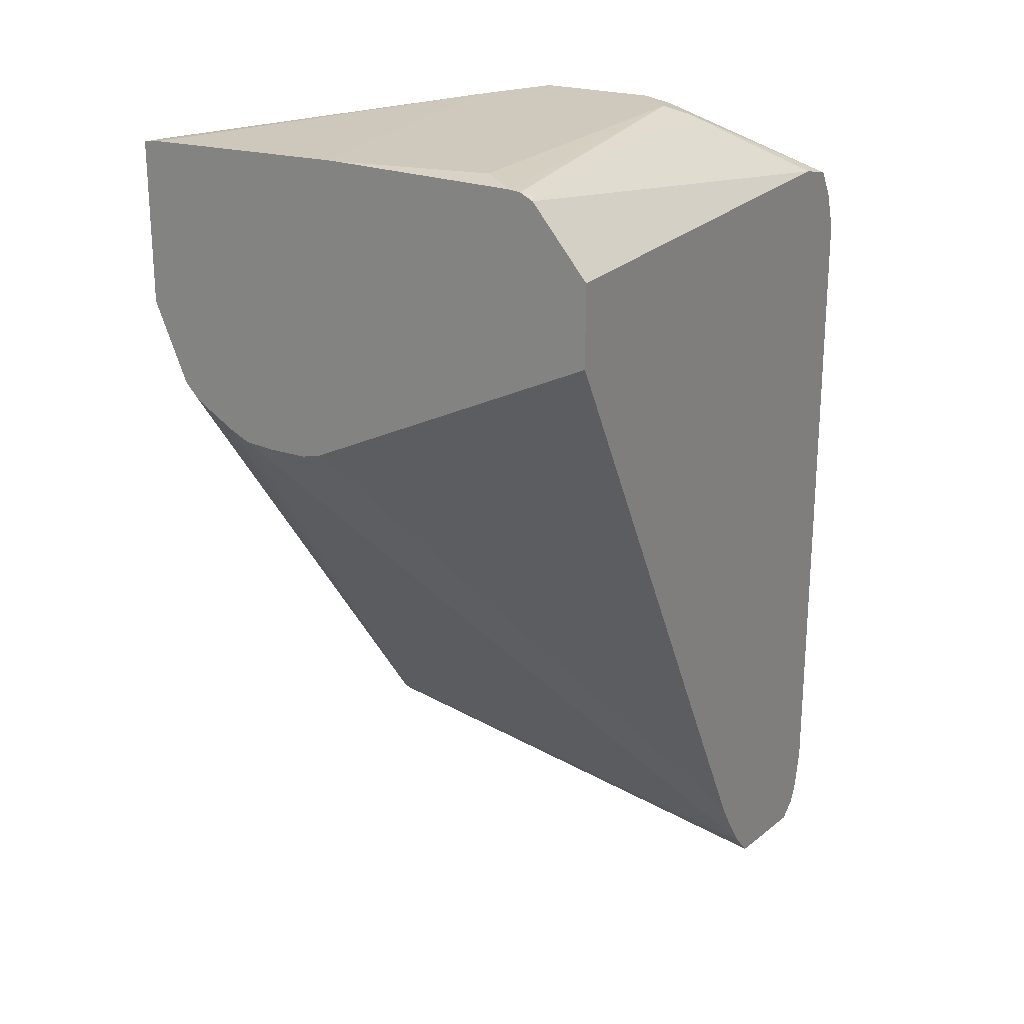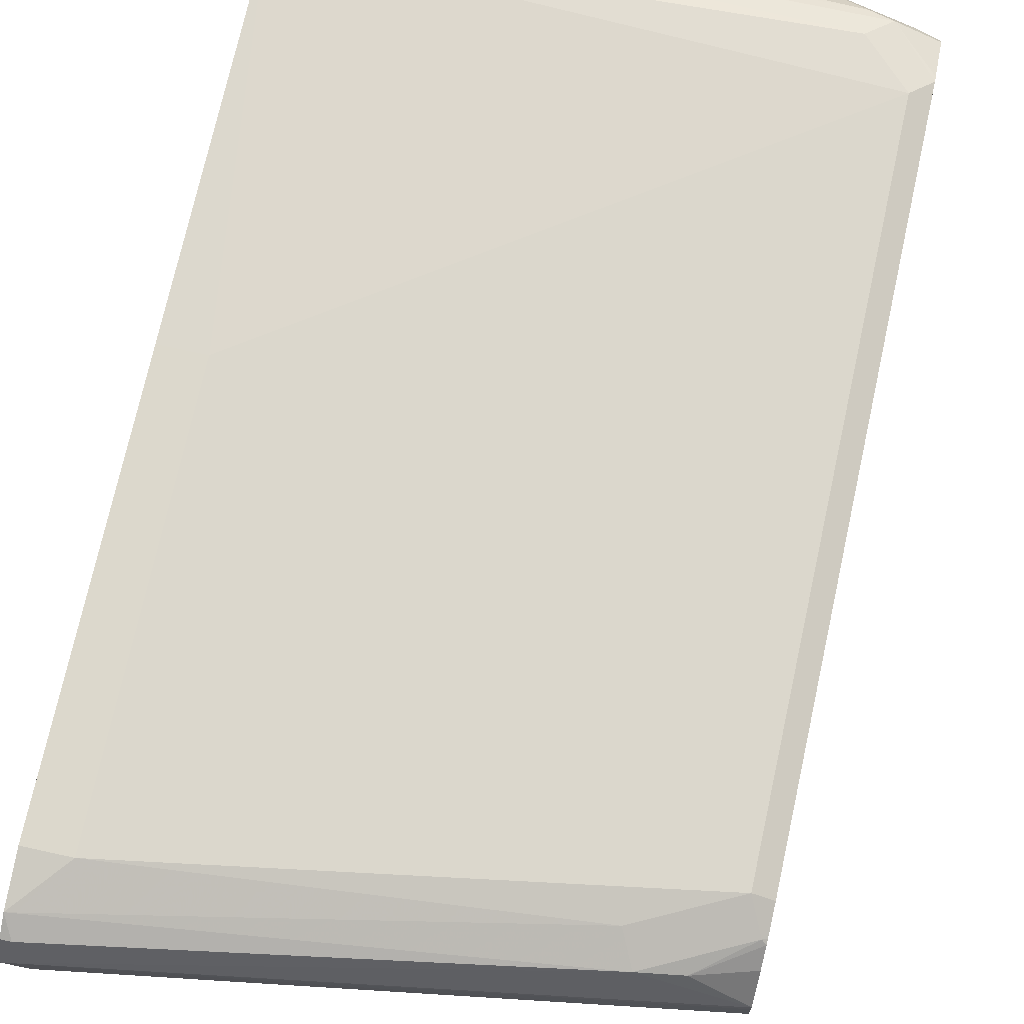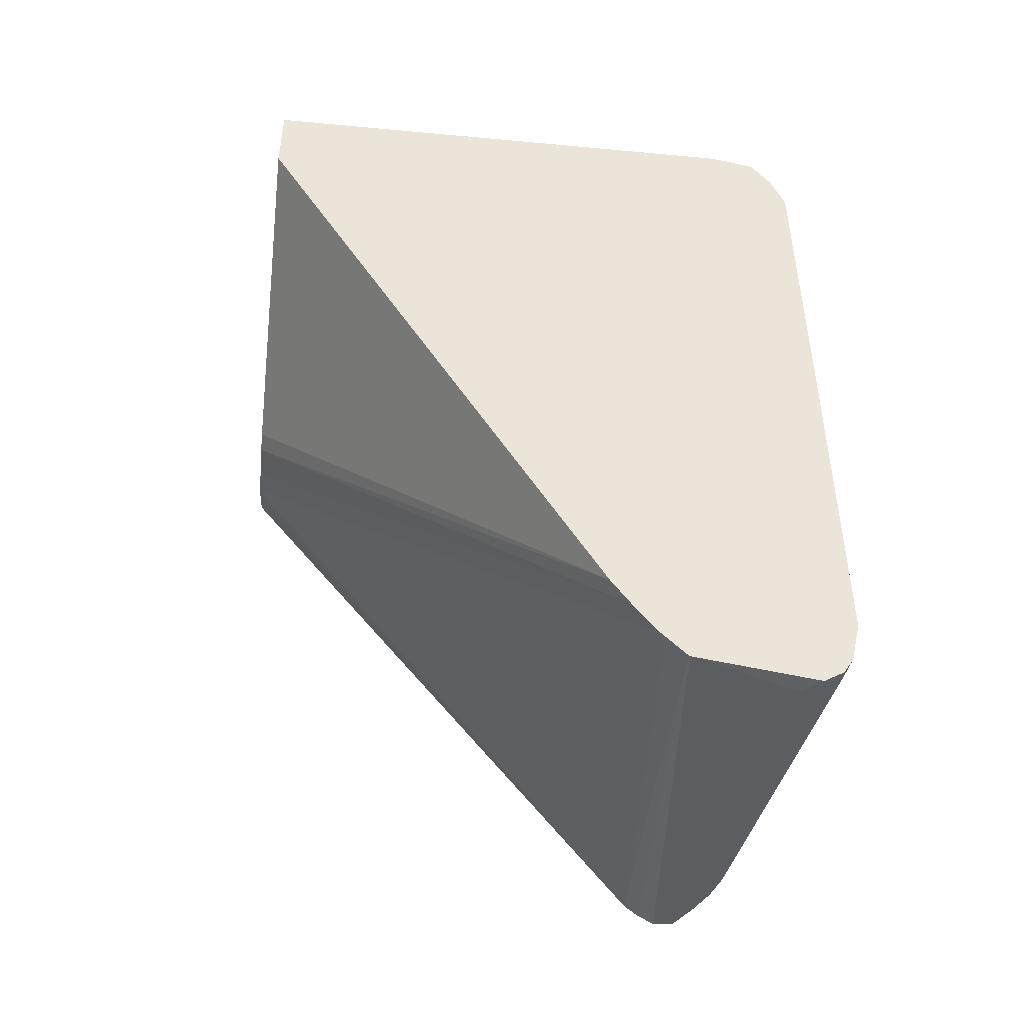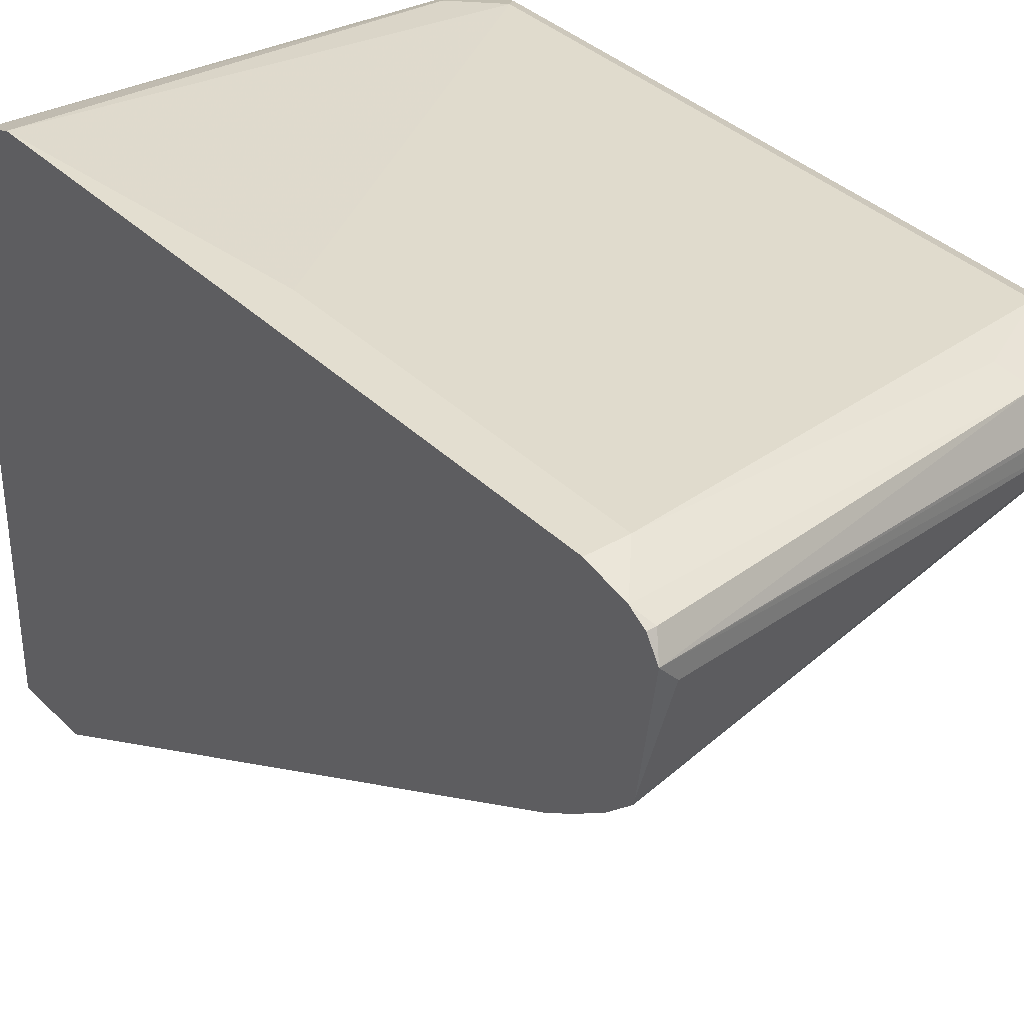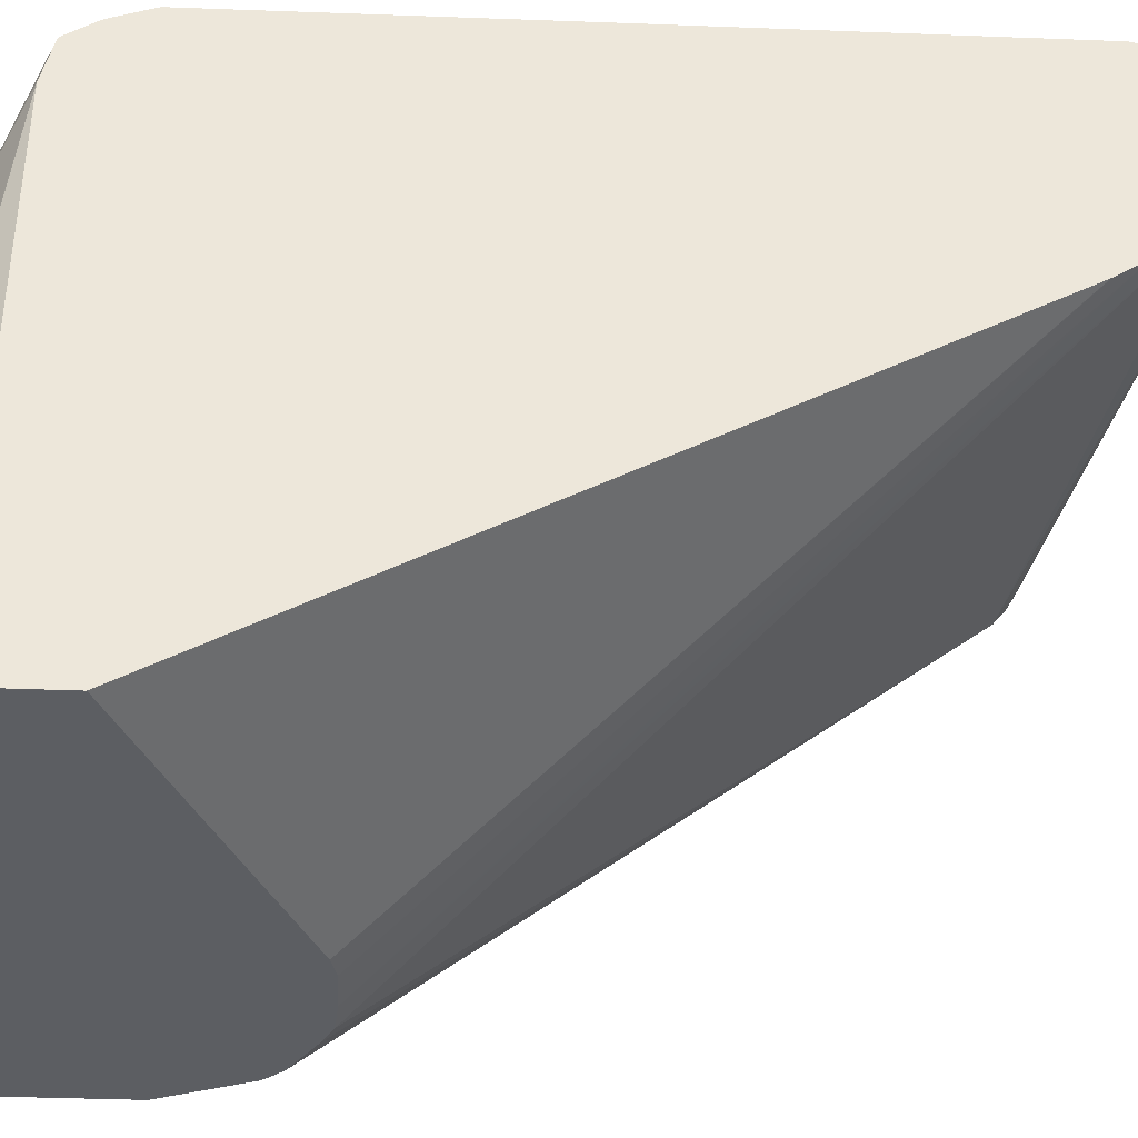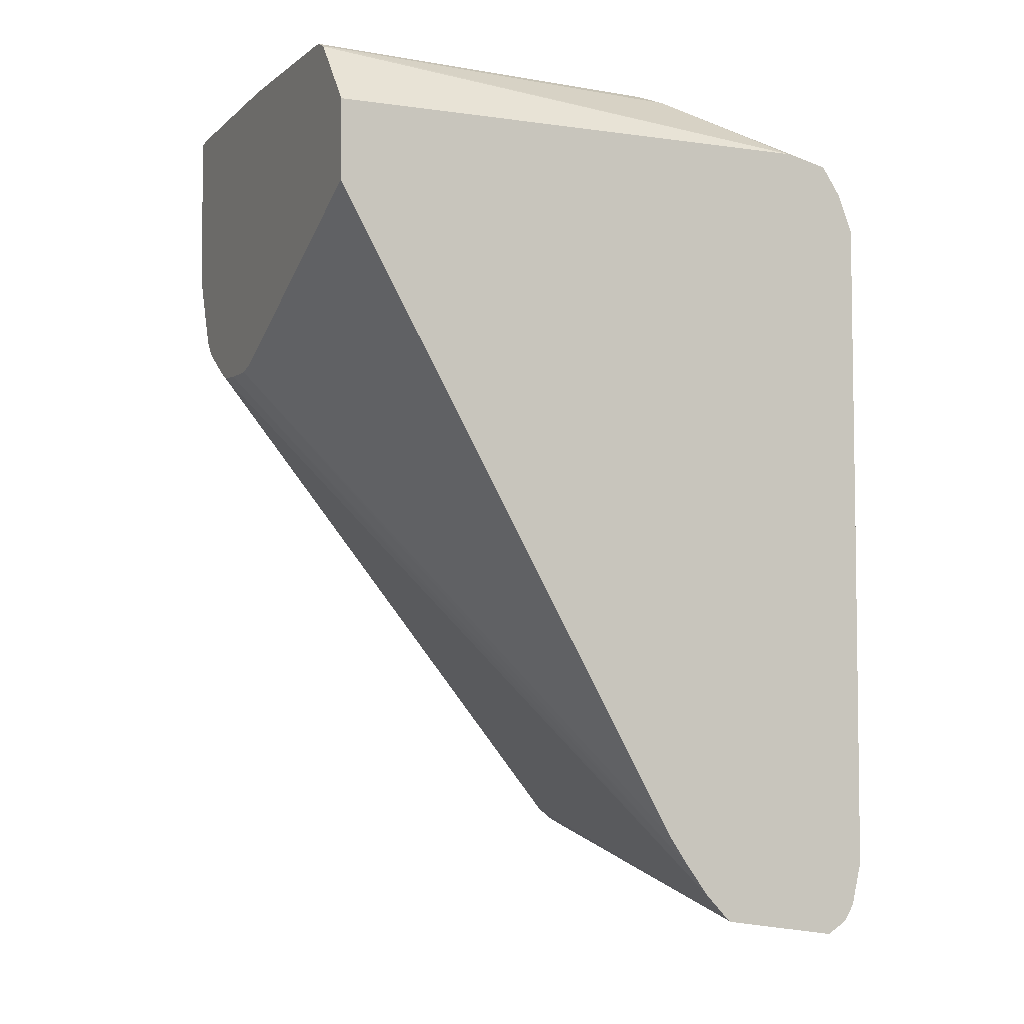
<metadata>
{"format":"obj","ext":"obj","renderer":"f3d","projection":"perspective","resolution":1024,"background":"white","views":[{"elev":22.5,"azim":-149.8,"up":"+Y"},{"elev":72.7,"azim":12.4,"up":"+Z"},{"elev":-46.9,"azim":-96.0,"up":"+Y"},{"elev":35.8,"azim":-38.2,"up":"+Z"},{"elev":-37.9,"azim":-92.8,"up":"+Z"},{"elev":-4.7,"azim":-114.3,"up":"+Y"}]}
</metadata>
<code>
v 0.1257 -0.07309 0.8772
v 0.1257 -0.08443 0.8746
v 0.1358 -0.07309 0.8772
v 0.1257 0.02091 0.8772
v 0.1257 -0.08874 0.872
v 0.1279 -0.08874 0.872
v 0.2332 -0.0696 0.8633
v 0.2297 -0.06265 0.8667
v 0.2506 -0.0522 0.8667
v 0.1358 0.02091 0.8772
v 0.1257 0.1048 0.877
v 0.1257 -0.09203 0.8667
v 0.2552 -0.0696 0.8528
v 0.2428 -0.06787 0.8615
v 0.2541 -0.05917 0.8633
v 0.2552 -0.057 0.8633
v 0.2552 -0.0522 0.8645
v 0.2506 0.1044 0.8667
v 0.2402 0.1149 0.8667
v 0.1257 0.1144 0.8734
v 0.1257 -0.08739 0.8367
v 0.1305 -0.09135 0.8615
v 0.2552 -0.06999 0.8472
v 0.2552 -0.06974 0.8515
v 0.2552 -0.06391 0.8592
v 0.2552 -0.05983 0.8624
v 0.2552 -0.05873 0.8628
v 0.2552 0.109 0.8645
v 0.2454 0.1201 0.8641
v 0.1257 0.1153 0.873
v 0.1257 -0.08713 0.8354
v 0.1257 -0.08692 0.835
v 0.2552 -0.06764 0.8431
v 0.2552 0.1103 0.864
v 0.2552 0.1194 0.8594
v 0.2552 0.1204 0.8587
v 0.2506 0.1227 0.8576
v 0.2402 0.1218 0.8633
v 0.1257 0.1225 0.8681
v 0.1257 -0.08011 0.8286
v 0.1305 -0.08093 0.8302
v 0.2552 -0.06461 0.8393
v 0.2552 0.1223 0.8555
v 0.2552 0.1238 0.8525
v 0.1984 0.1462 0.8354
v 0.1984 0.1427 0.8424
v 0.1671 0.1427 0.8424
v 0.1619 0.1436 0.8406
v 0.1257 0.1226 0.8679
v 0.1257 -0.07155 0.8223
v 0.2193 0.06652 0.7232
v 0.2271 0.06717 0.7232
v 0.2324 0.06983 0.7232
v 0.2429 0.07633 0.7232
v 0.2454 0.0757 0.7258
v 0.2471 0.08004 0.724
v 0.2552 0.08191 0.7349
v 0.2552 0.1253 0.8459
v 0.2088 0.1462 0.8145
v 0.1671 0.1462 0.8354
v 0.1514 0.1436 0.8302
v 0.1257 0.1228 0.8676
v 0.1257 -0.06405 0.8173
v 0.2088 0.06652 0.7232
v 0.2455 0.07934 0.7232
v 0.2467 0.08086 0.7232
v 0.2552 0.1019 0.7232
v 0.2552 0.1434 0.7356
v 0.2552 0.144 0.731
v 0.2552 0.1446 0.7232
v 0.2543 0.1447 0.7232
v 0.2506 0.1452 0.7232
v 0.1984 0.1462 0.7232
v 0.1566 0.1462 0.825
v 0.141 0.1436 0.7258
v 0.1257 0.1253 0.8563
v 0.1257 -0.06377 0.8172
v 0.2036 0.06785 0.7232
v 0.204 0.06773 0.7232
v 0.1957 0.1462 0.7232
v 0.1566 0.1462 0.731
v 0.1462 0.1452 0.7232
v 0.1435 0.1448 0.7232
v 0.1401 0.1431 0.7232
v 0.1257 0.1255 0.7304
v 0.1257 0.1044 0.7232
v 0.1257 0.1255 0.7232
f 42 56 57
f 45 80 81
f 42 55 56
f 44 58 45
f 45 58 59
f 45 59 73
f 45 73 80
f 46 48 47
f 45 74 60
f 45 60 48
f 45 48 46
f 48 60 74
f 48 74 61
f 48 61 62
f 42 54 55
f 48 62 49
f 45 81 74
f 42 53 54
f 37 43 44
f 40 42 41
f 50 63 64
f 29 38 30
f 29 34 35
f 30 38 39
f 32 40 41
f 32 41 42
f 32 42 33
f 36 43 37
f 42 52 53
f 37 44 45
f 37 46 38
f 38 46 39
f 39 46 47
f 39 47 48
f 39 48 49
f 40 50 51
f 40 51 52
f 40 52 42
f 37 45 46
f 50 64 51
f 59 71 72
f 51 79 78
f 59 68 69
f 59 69 70
f 59 70 71
f 29 37 38
f 59 72 73
f 61 74 75
f 61 75 76
f 61 76 62
f 58 68 59
f 63 77 78
f 63 79 64
f 74 81 82
f 74 82 83
f 74 83 75
f 75 83 84
f 75 84 76
f 76 84 85
f 77 86 78
f 63 78 79
f 51 64 79
f 56 67 57
f 56 65 66
f 51 78 86
f 51 86 87
f 51 87 84
f 51 84 83
f 51 83 82
f 51 82 80
f 51 80 73
f 51 73 72
f 56 66 67
f 51 72 71
f 51 70 67
f 51 67 66
f 51 66 65
f 51 65 54
f 51 54 53
f 51 53 52
f 54 65 56
f 54 56 55
f 51 71 70
f 29 36 37
f 13 69 68
f 28 34 29
f 1 12 5
f 1 5 2
f 2 5 6
f 2 6 7
f 2 7 8
f 2 8 3
f 3 8 9
f 3 9 18
f 3 18 10
f 4 10 11
f 5 12 6
f 6 12 7
f 7 12 13
f 7 13 14
f 7 14 15
f 7 15 8
f 8 15 9
f 1 21 12
f 1 31 21
f 1 32 31
f 1 40 32
f 80 82 81
f 1 2 3
f 1 3 10
f 1 10 4
f 1 4 11
f 1 11 20
f 1 20 30
f 1 30 39
f 9 15 16
f 1 39 49
f 1 62 76
f 1 76 85
f 1 85 87
f 1 87 86
f 1 86 77
f 1 77 63
f 1 63 50
f 1 50 40
f 1 49 62
f 29 35 36
f 9 16 17
f 9 28 18
f 13 17 16
f 13 16 27
f 13 27 26
f 13 26 25
f 13 25 14
f 14 25 26
f 14 26 15
f 15 27 16
f 15 26 27
f 18 28 19
f 19 29 20
f 19 28 29
f 20 29 30
f 21 31 23
f 21 23 22
f 23 31 32
f 23 32 33
f 13 28 17
f 13 34 28
f 13 35 34
f 13 36 35
f 10 18 11
f 11 18 19
f 11 19 20
f 12 21 22
f 12 22 23
f 12 23 24
f 12 24 13
f 13 24 23
f 9 17 28
f 13 23 33
f 13 42 57
f 13 57 67
f 13 67 70
f 13 70 69
f 13 68 58
f 13 58 44
f 13 44 43
f 13 43 36
f 13 33 42
f 84 87 85

</code>
